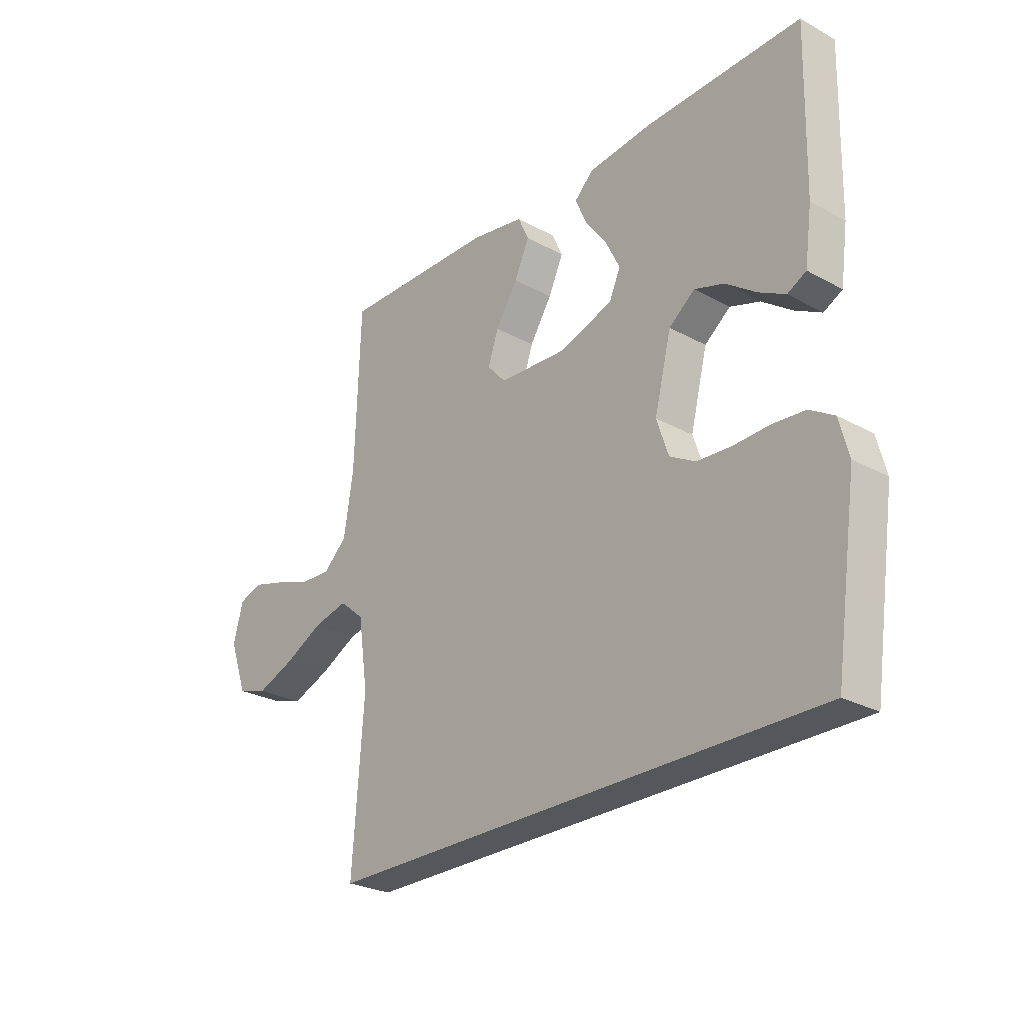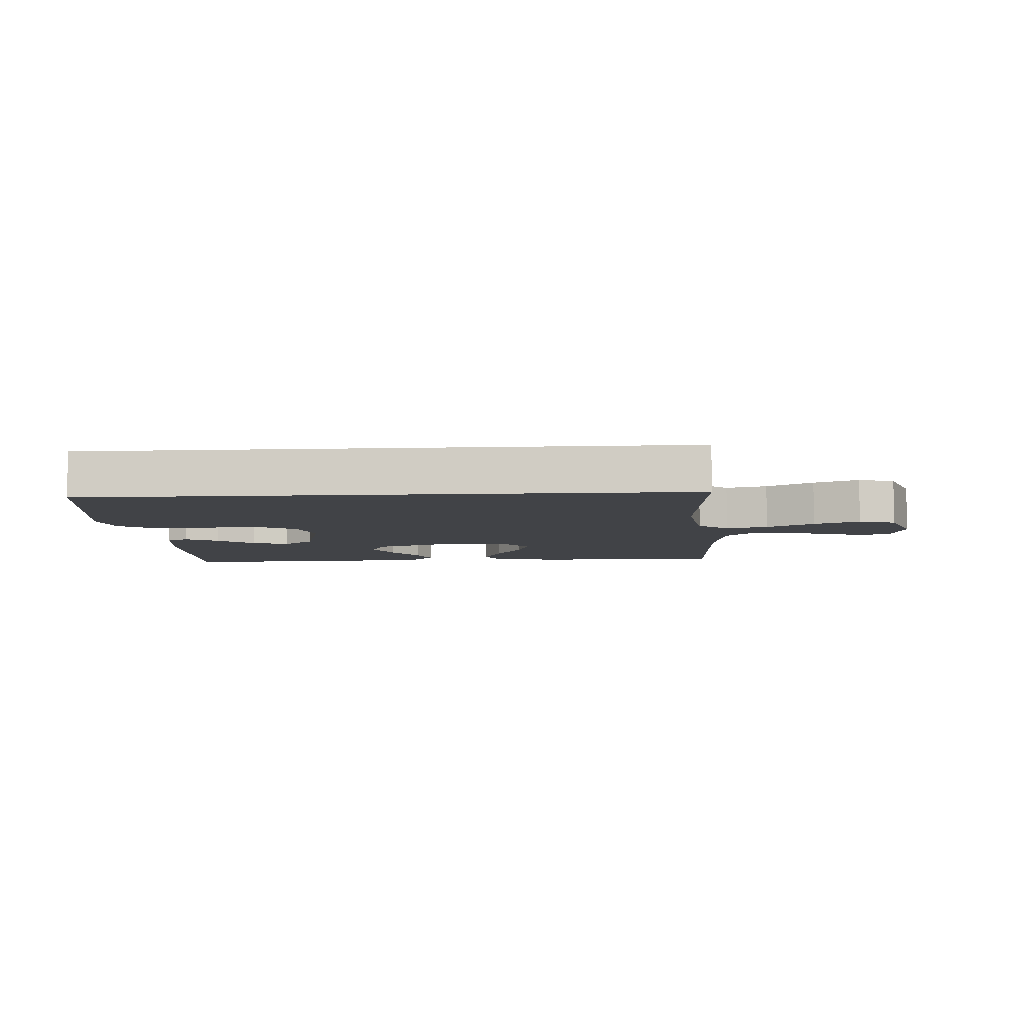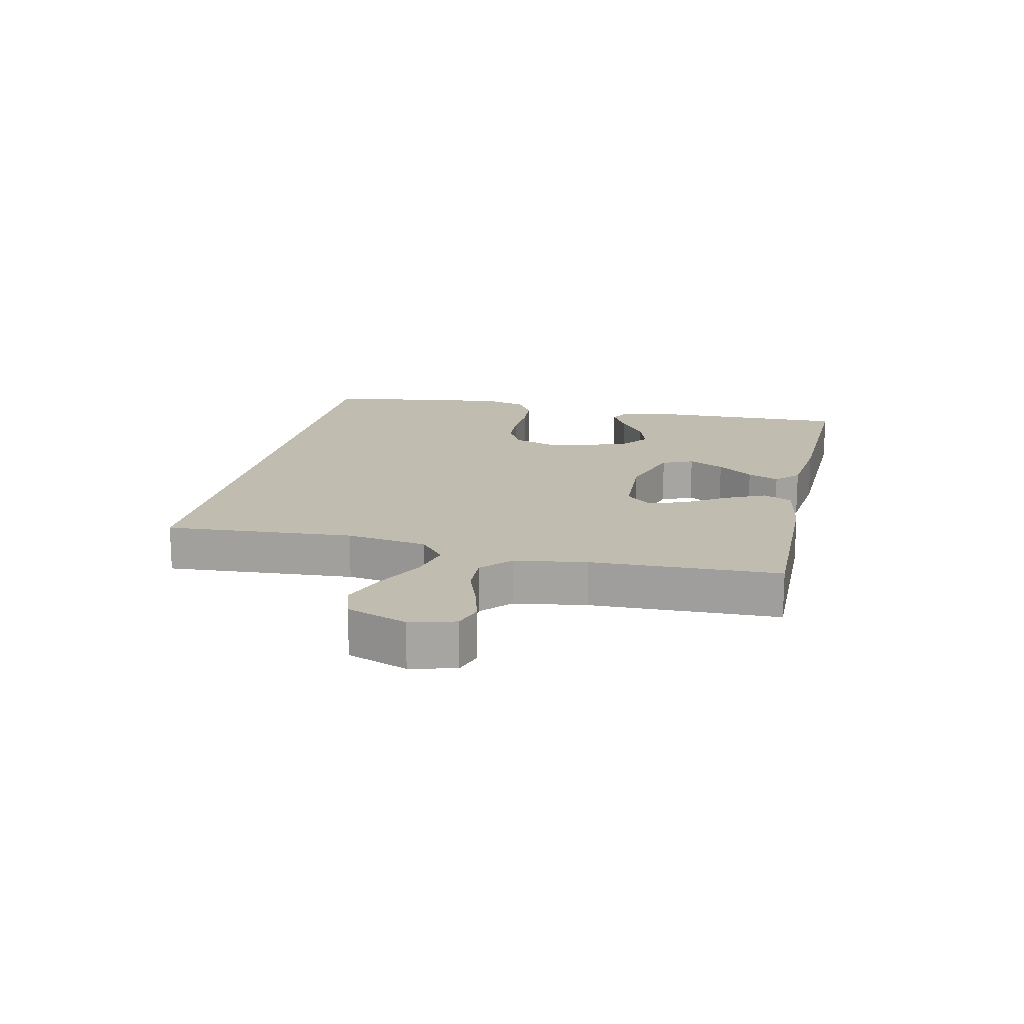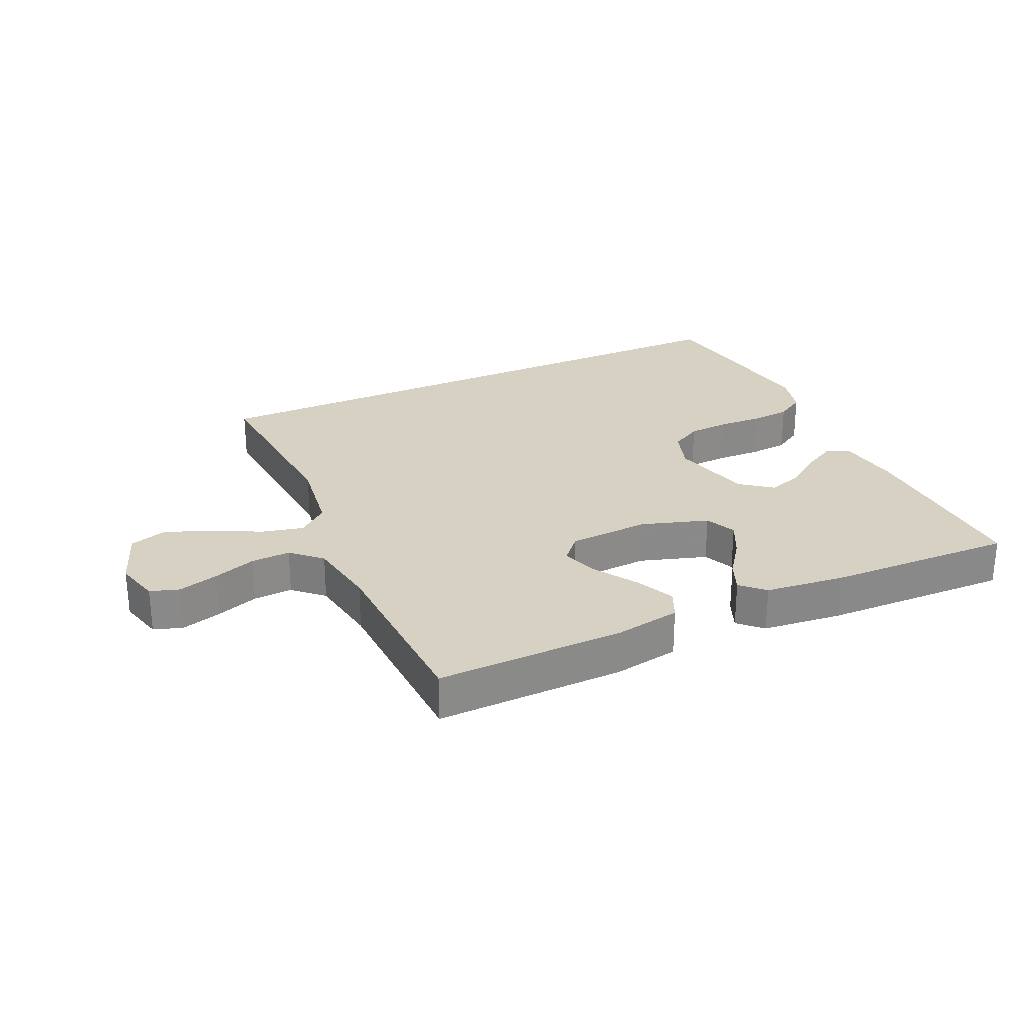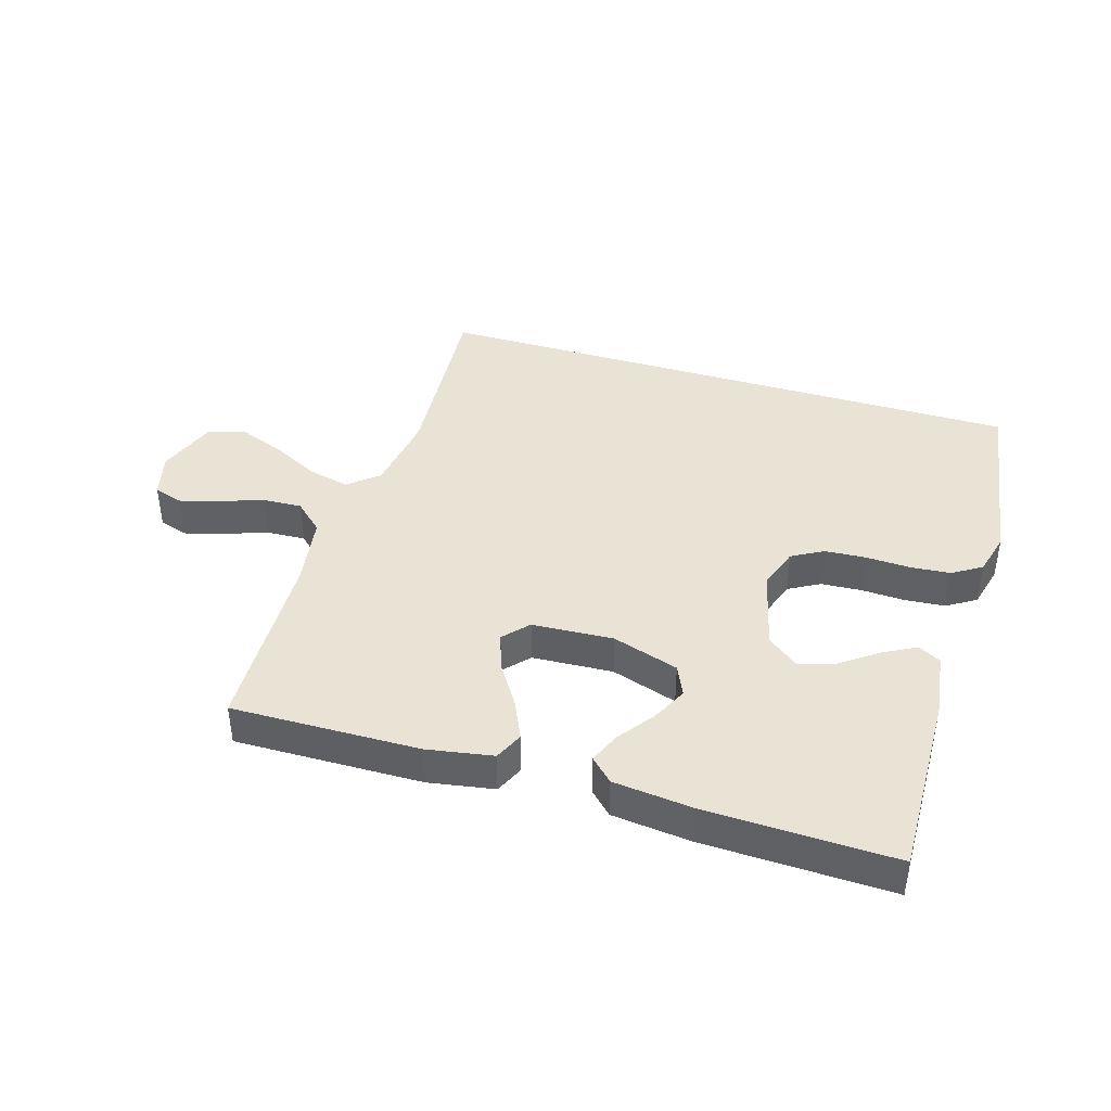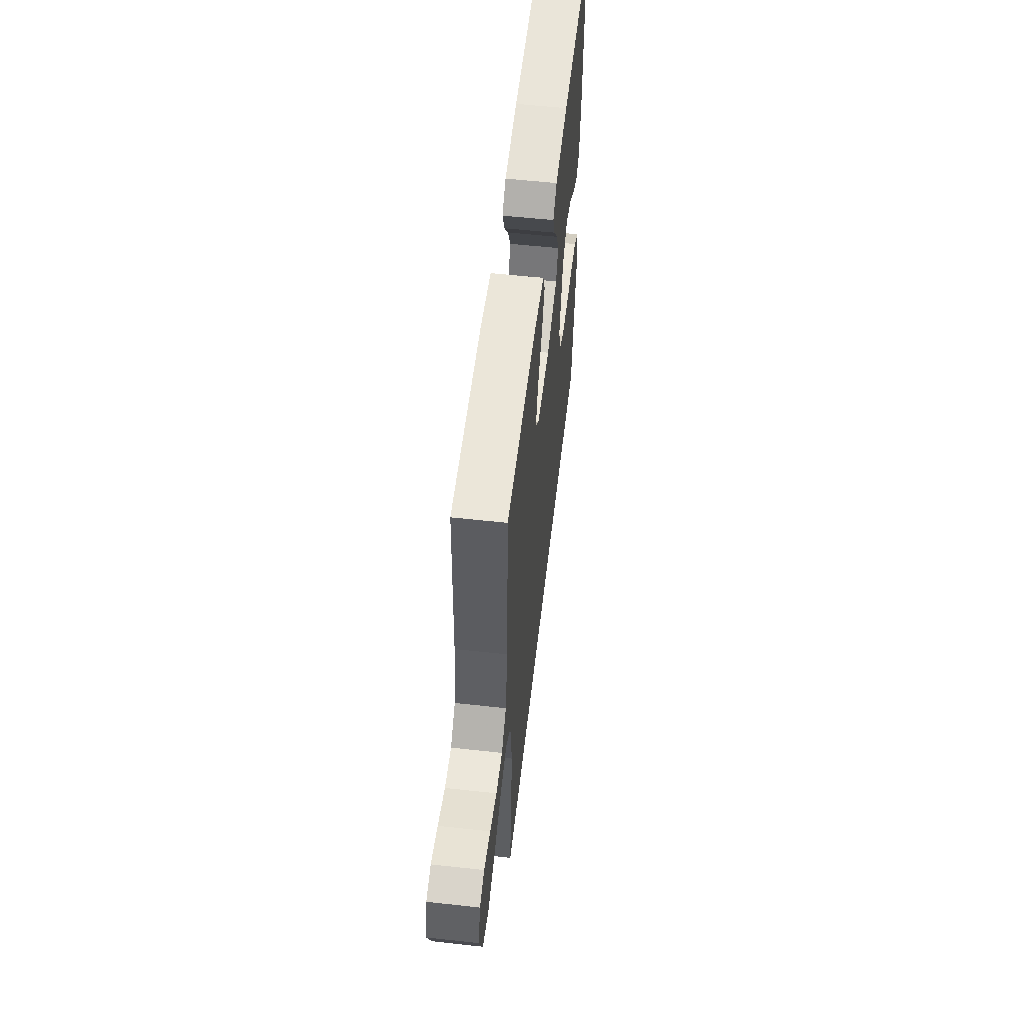
<metadata>
{"format":"obj","ext":"obj","renderer":"f3d","projection":"perspective","resolution":1024,"background":"white","views":[{"elev":-26.7,"azim":49.5,"up":"+Z"},{"elev":-7.1,"azim":-176.3,"up":"+Y"},{"elev":16.4,"azim":-77.4,"up":"+Y"},{"elev":27.1,"azim":-24.7,"up":"+Y"},{"elev":41.2,"azim":16.9,"up":"+Y"},{"elev":56.3,"azim":-83.4,"up":"+Z"}]}
</metadata>
<code>
v 0.5 0.07 0.5
v 0.493 0.07 0.2
v 0.479 0.07 0.099
v 0.443 0.07 0.08
v 0.391 0.07 0.108
v 0.333 0.07 0.15
v 0.275 0.07 0.169
v 0.225 0.07 0.13
v 0.192 0.07 0
v 0.215 0.07 -0.068
v 0.265 0.07 -0.096
v 0.33 0.07 -0.1
v 0.401 0.07 -0.097
v 0.464 0.07 -0.102
v 0.511 0.07 -0.131
v 0.529 0.07 -0.2
v 0.485 0.07 -0.5
v -0.479 0.07 -0.5
v -0.457 0.07 -0.2
v -0.476 0.07 -0.071
v -0.524 0.07 -0.031
v -0.591 0.07 -0.047
v -0.667 0.07 -0.086
v -0.74 0.07 -0.114
v -0.799 0.07 -0.096
v -0.834 0.07 0
v -0.815 0.07 0.072
v -0.769 0.07 0.087
v -0.705 0.07 0.069
v -0.637 0.07 0.045
v -0.574 0.07 0.042
v -0.528 0.07 0.085
v -0.51 0.07 0.2
v -0.5 0.07 0.5
v -0.2 0.07 0.495
v -0.095 0.07 0.477
v -0.074 0.07 0.431
v -0.103 0.07 0.368
v -0.146 0.07 0.301
v -0.166 0.07 0.242
v -0.13 0.07 0.202
v 0 0.07 0.195
v 0.106 0.07 0.229
v 0.128 0.07 0.278
v 0.1 0.07 0.335
v 0.058 0.07 0.392
v 0.037 0.07 0.442
v 0.073 0.07 0.477
v 0.2 0.07 0.491
v 0.5 0 0.5
v 0.493 0 0.2
v 0.479 0 0.099
v 0.443 0 0.08
v 0.391 0 0.108
v 0.333 0 0.15
v 0.275 0 0.169
v 0.225 0 0.13
v 0.192 0 0
v 0.215 0 -0.068
v 0.265 0 -0.096
v 0.33 0 -0.1
v 0.401 0 -0.097
v 0.464 0 -0.102
v 0.511 0 -0.131
v 0.529 0 -0.2
v 0.485 0 -0.5
v -0.479 0 -0.5
v -0.457 0 -0.2
v -0.476 0 -0.071
v -0.524 0 -0.031
v -0.591 0 -0.047
v -0.667 0 -0.086
v -0.74 0 -0.114
v -0.799 0 -0.096
v -0.834 0 0
v -0.815 0 0.072
v -0.769 0 0.087
v -0.705 0 0.069
v -0.637 0 0.045
v -0.574 0 0.042
v -0.528 0 0.085
v -0.51 0 0.2
v -0.5 0 0.5
v -0.2 0 0.495
v -0.095 0 0.477
v -0.074 0 0.431
v -0.103 0 0.368
v -0.146 0 0.301
v -0.166 0 0.242
v -0.13 0 0.202
v 0 0 0.195
v 0.106 0 0.229
v 0.128 0 0.278
v 0.1 0 0.335
v 0.058 0 0.392
v 0.037 0 0.442
v 0.073 0 0.477
v 0.2 0 0.491
f 4 5 6
f 3 4 6
f 2 3 6
f 1 2 6
f 49 1 6
f 48 49 6
f 47 48 6
f 46 47 6
f 45 46 6
f 44 45 6 7
f 43 44 7 8
f 42 43 8 9
f 41 42 9 10
f 37 38 39
f 36 37 39
f 35 36 39
f 34 35 39
f 33 34 39
f 32 33 39 40
f 31 32 40 41
f 28 29 30
f 27 28 30
f 26 27 30
f 25 26 30
f 24 25 30
f 23 24 30
f 22 23 30
f 21 22 30 31
f 31 41 10
f 21 31 10
f 20 21 10
f 17 18 19
f 16 17 19
f 15 16 19
f 14 15 19
f 13 14 19
f 12 13 19
f 11 12 19 20
f 10 11 20
f 55 54 53
f 55 53 52
f 55 52 51
f 55 51 50
f 55 50 98
f 55 98 97
f 55 97 96
f 55 96 95
f 55 95 94
f 56 55 94 93
f 57 56 93 92
f 58 57 92 91
f 59 58 91 90
f 88 87 86
f 88 86 85
f 88 85 84
f 88 84 83
f 88 83 82
f 89 88 82 81
f 90 89 81 80
f 79 78 77
f 79 77 76
f 79 76 75
f 79 75 74
f 79 74 73
f 79 73 72
f 79 72 71
f 80 79 71 70
f 59 90 80
f 59 80 70
f 59 70 69
f 68 67 66
f 68 66 65
f 68 65 64
f 68 64 63
f 68 63 62
f 68 62 61
f 69 68 61 60
f 69 60 59
f 1 50 51 2
f 2 51 52 3
f 3 52 53 4
f 4 53 54 5
f 5 54 55 6
f 6 55 56 7
f 7 56 57 8
f 8 57 58 9
f 9 58 59 10
f 10 59 60 11
f 11 60 61 12
f 12 61 62 13
f 13 62 63 14
f 14 63 64 15
f 15 64 65 16
f 16 65 66 17
f 17 66 67 18
f 18 67 68 19
f 19 68 69 20
f 20 69 70 21
f 21 70 71 22
f 22 71 72 23
f 23 72 73 24
f 24 73 74 25
f 25 74 75 26
f 26 75 76 27
f 27 76 77 28
f 28 77 78 29
f 29 78 79 30
f 30 79 80 31
f 31 80 81 32
f 32 81 82 33
f 33 82 83 34
f 34 83 84 35
f 35 84 85 36
f 36 85 86 37
f 37 86 87 38
f 38 87 88 39
f 39 88 89 40
f 40 89 90 41
f 41 90 91 42
f 42 91 92 43
f 43 92 93 44
f 44 93 94 45
f 45 94 95 46
f 46 95 96 47
f 47 96 97 48
f 48 97 98 49
f 49 98 50 1

</code>
